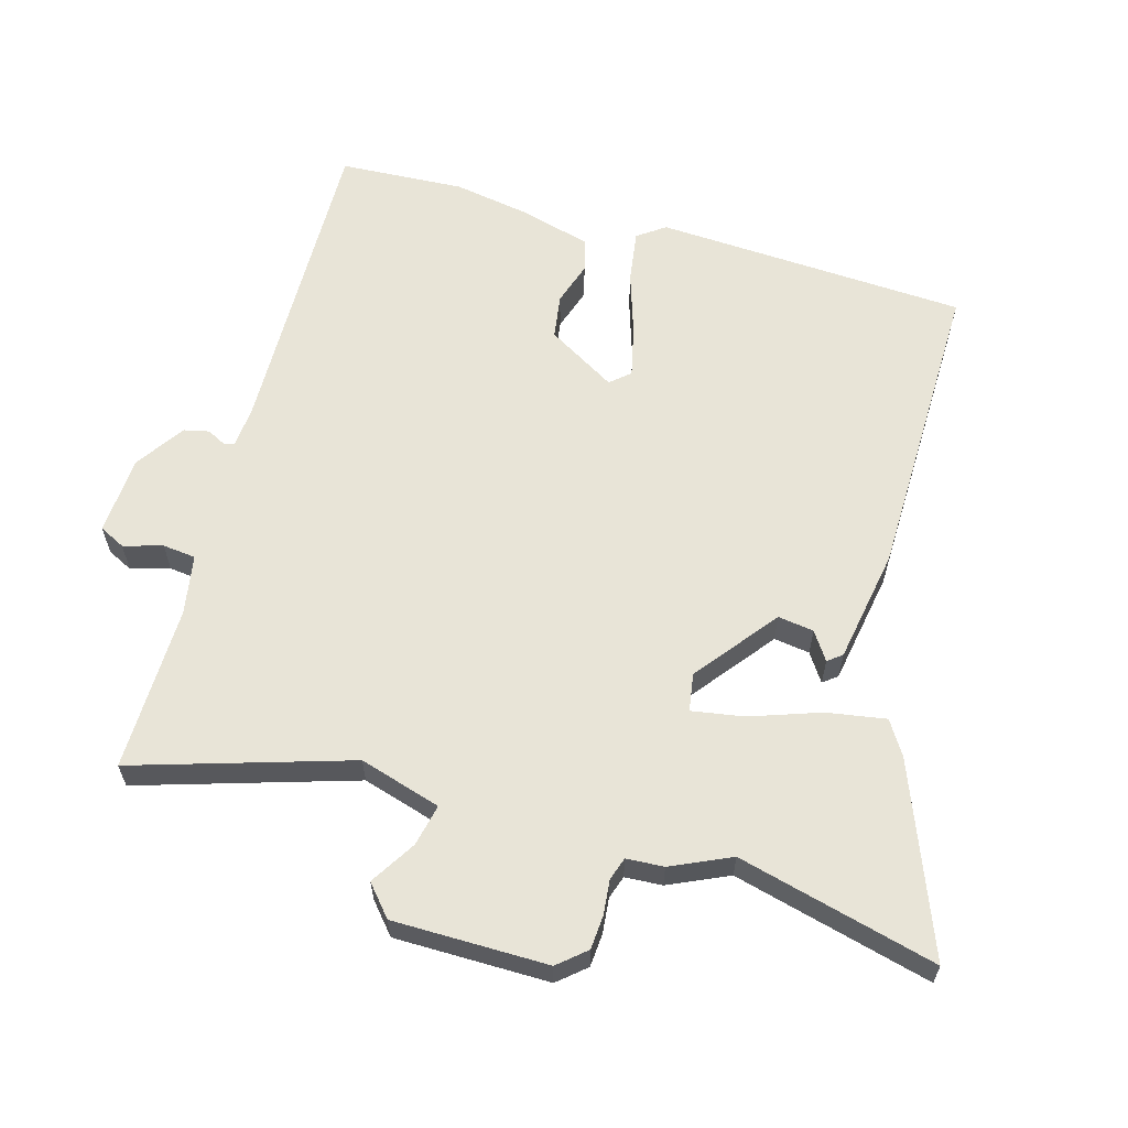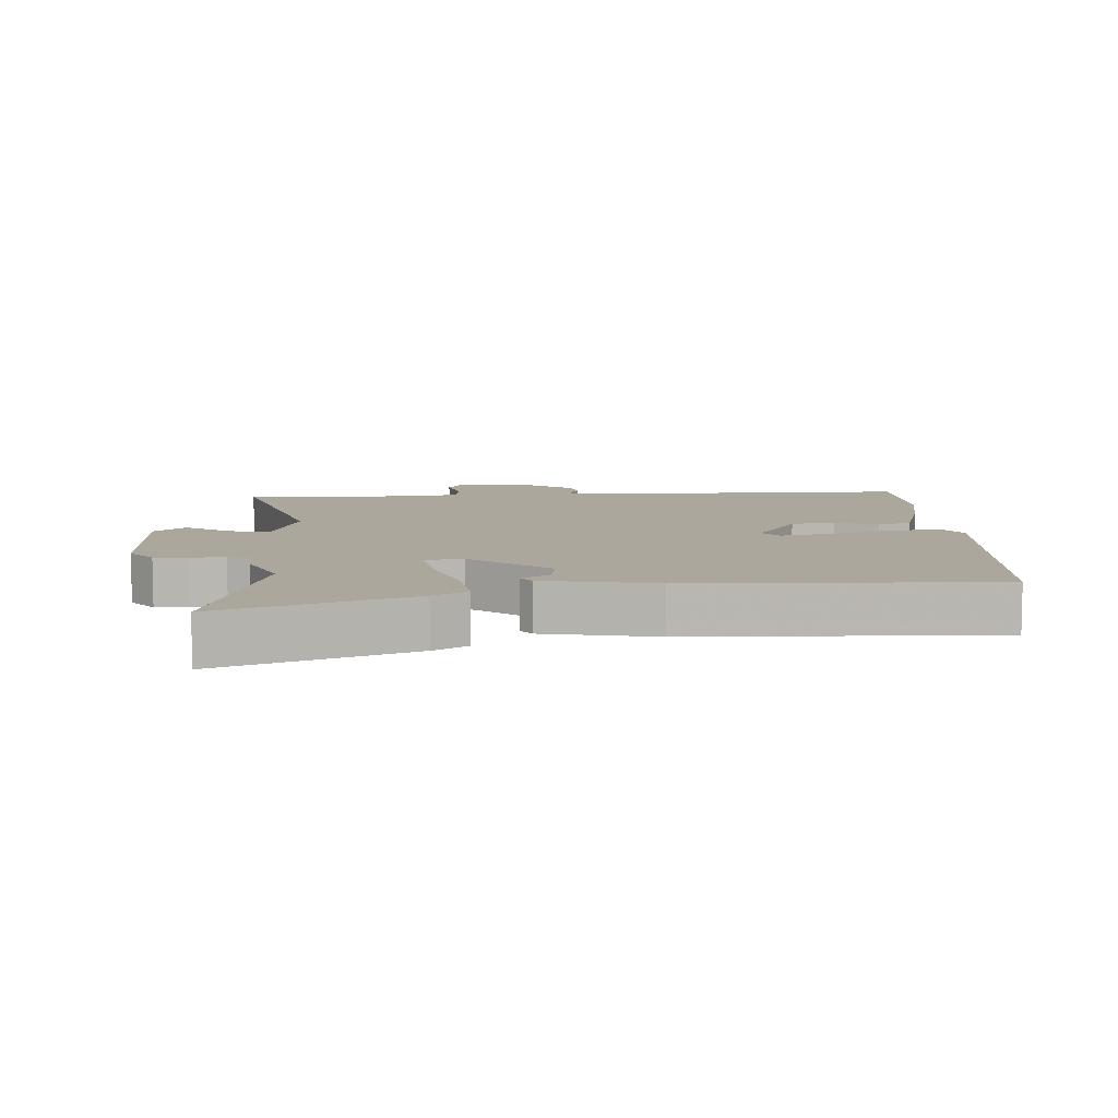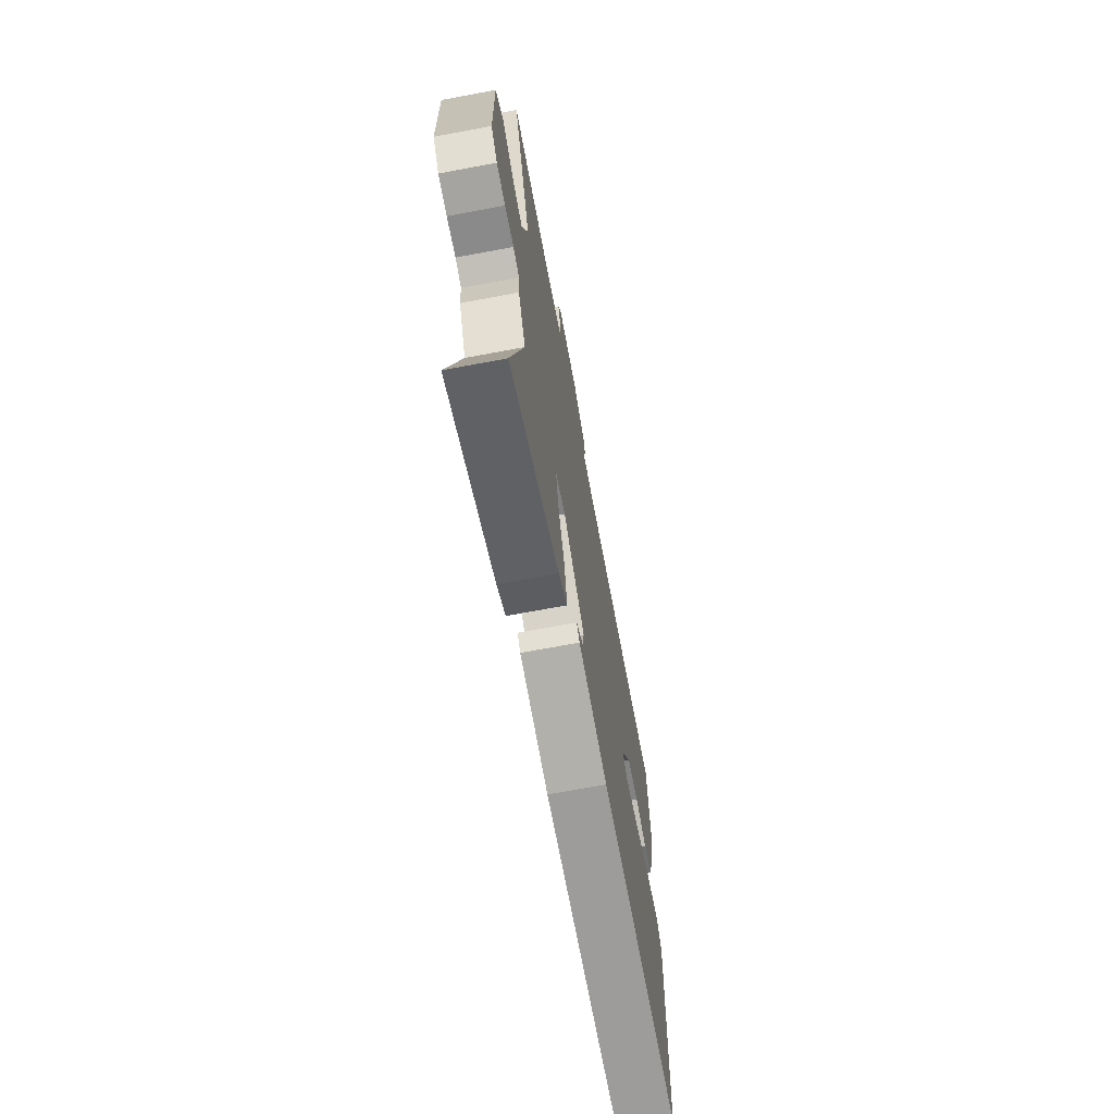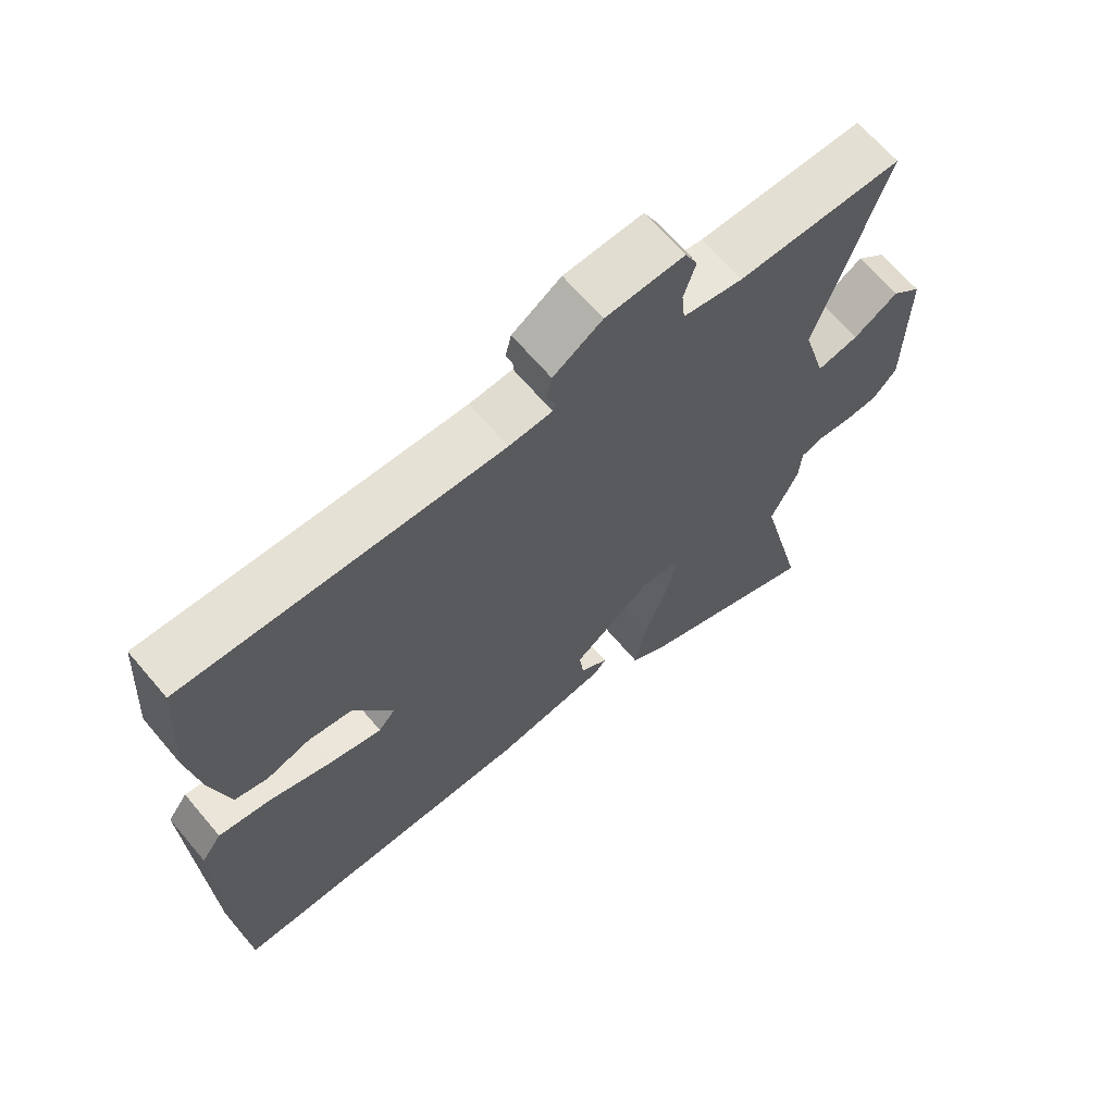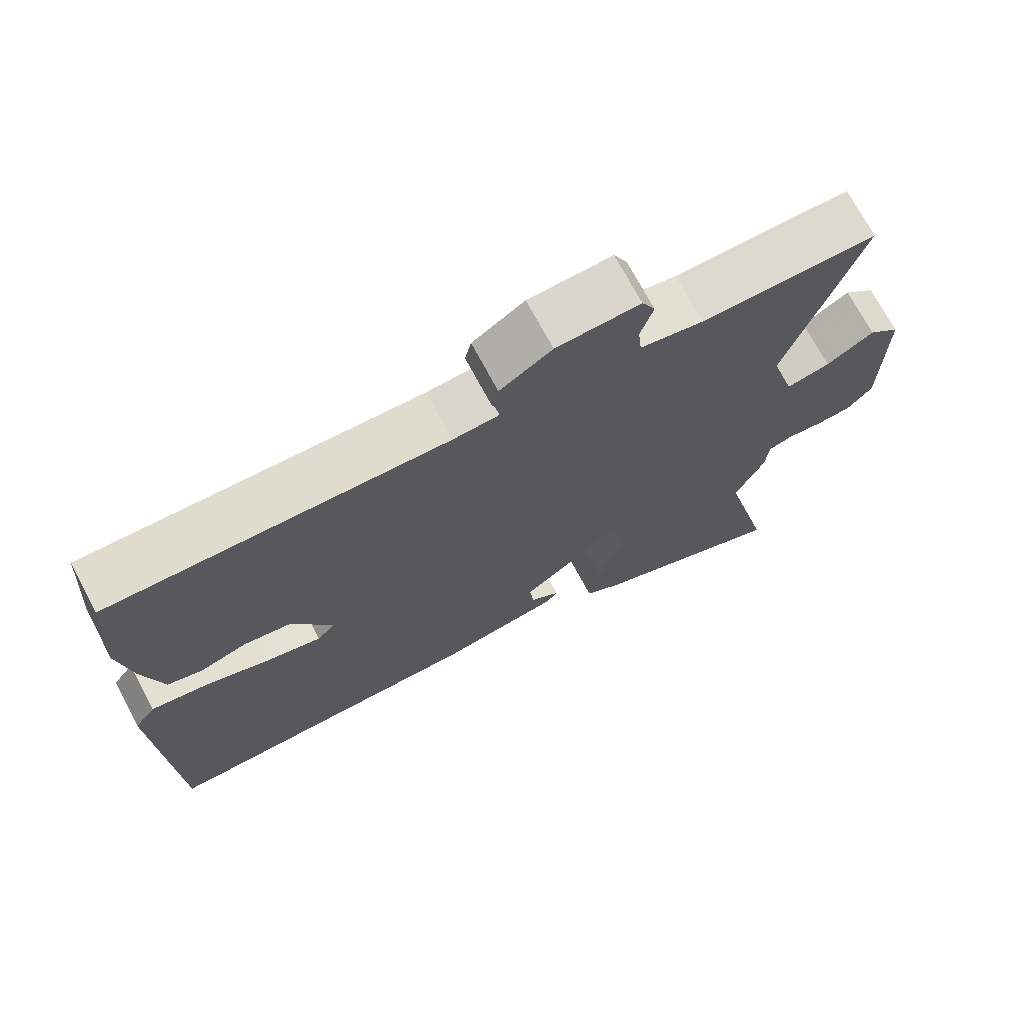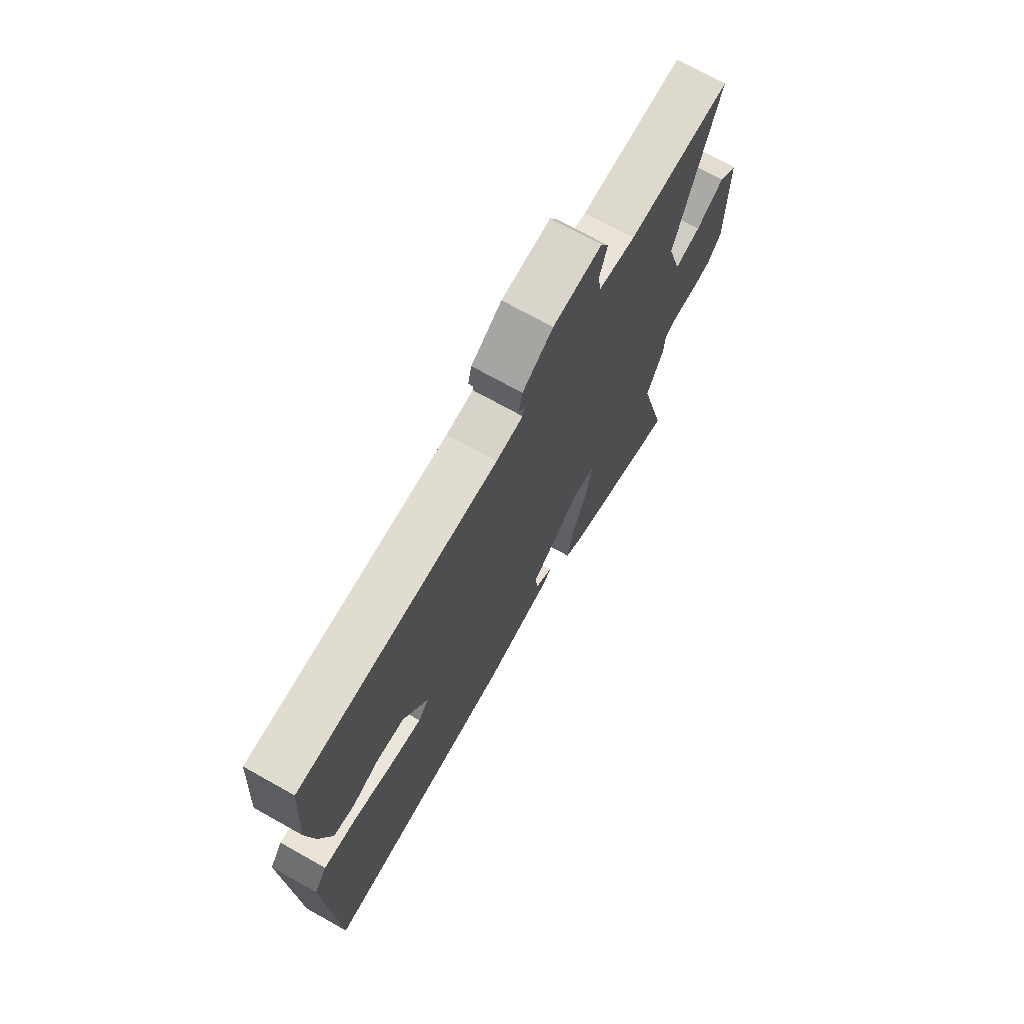
<metadata>
{"format":"obj","ext":"obj","renderer":"f3d","projection":"perspective","resolution":1024,"background":"white","views":[{"elev":61.3,"azim":106.7,"up":"+Y"},{"elev":8.4,"azim":178.5,"up":"+Y"},{"elev":-70.0,"azim":100.6,"up":"+Z"},{"elev":66.4,"azim":-40.3,"up":"+Z"},{"elev":71.8,"azim":-28.1,"up":"+Z"},{"elev":71.9,"azim":-60.8,"up":"+Z"}]}
</metadata>
<code>
v 0.582 0.07 0.498
v 0.477 0.07 0.176
v 0.512 0.07 0.053
v 0.575 0.07 0.066
v 0.643 0.07 0.107
v 0.688 0.07 0.067
v 0.686 0.07 -0.165
v 0.65 0.07 -0.206
v 0.599 0.07 -0.209
v 0.547 0.07 -0.203
v 0.512 0.07 -0.214
v 0.508 0.07 -0.27
v 0.466 0.07 -0.359
v 0.538 0.07 -0.658
v 0.256 0.07 -0.544
v 0.205 0.07 -0.511
v 0.221 0.07 -0.422
v 0.259 0.07 -0.318
v 0.273 0.07 -0.24
v 0.216 0.07 -0.23
v 0.093 0.07 -0.323
v 0.1 0.07 -0.377
v 0.142 0.07 -0.406
v 0.125 0.07 -0.427
v -0.046 0.07 -0.454
v -0.509 0.07 -0.454
v -0.528 0.07 0.016
v -0.498 0.07 0.057
v -0.419 0.07 0.044
v -0.325 0.07 0.012
v -0.248 0.07 -0.007
v -0.222 0.07 0.022
v -0.282 0.07 0.126
v -0.349 0.07 0.137
v -0.414 0.07 0.117
v -0.464 0.07 0.131
v -0.492 0.07 0.241
v -0.51 0.07 0.353
v -0.497 0.07 0.541
v -0.021 0.07 0.523
v 0.044 0.07 0.527
v 0.048 0.07 0.543
v 0.034 0.07 0.571
v 0.043 0.07 0.609
v 0.117 0.07 0.657
v 0.236 0.07 0.662
v 0.255 0.07 0.623
v 0.237 0.07 0.565
v 0.242 0.07 0.515
v 0.332 0.07 0.498
v 0.582 0 0.498
v 0.477 0 0.176
v 0.512 0 0.053
v 0.575 0 0.066
v 0.643 0 0.107
v 0.688 0 0.067
v 0.686 0 -0.165
v 0.65 0 -0.206
v 0.599 0 -0.209
v 0.547 0 -0.203
v 0.512 0 -0.214
v 0.508 0 -0.27
v 0.466 0 -0.359
v 0.538 0 -0.658
v 0.256 0 -0.544
v 0.205 0 -0.511
v 0.221 0 -0.422
v 0.259 0 -0.318
v 0.273 0 -0.24
v 0.216 0 -0.23
v 0.093 0 -0.323
v 0.1 0 -0.377
v 0.142 0 -0.406
v 0.125 0 -0.427
v -0.046 0 -0.454
v -0.509 0 -0.454
v -0.528 0 0.016
v -0.498 0 0.057
v -0.419 0 0.044
v -0.325 0 0.012
v -0.248 0 -0.007
v -0.222 0 0.022
v -0.282 0 0.126
v -0.349 0 0.137
v -0.414 0 0.117
v -0.464 0 0.131
v -0.492 0 0.241
v -0.51 0 0.353
v -0.497 0 0.541
v -0.021 0 0.523
v 0.044 0 0.527
v 0.048 0 0.543
v 0.034 0 0.571
v 0.043 0 0.609
v 0.117 0 0.657
v 0.236 0 0.662
v 0.255 0 0.623
v 0.237 0 0.565
v 0.242 0 0.515
v 0.332 0 0.498
f 46 47 48
f 45 46 48
f 44 45 48
f 43 44 48
f 42 43 48
f 41 42 48 49
f 40 41 49 50
f 39 40 50
f 38 39 50
f 37 38 50
f 36 37 50
f 35 36 50
f 34 35 50
f 28 29 30
f 27 28 30
f 26 27 30
f 25 26 30
f 24 25 30
f 24 30 31
f 22 23 24
f 22 24 31 32
f 16 17 18
f 15 16 18
f 14 15 18
f 13 14 18
f 13 18 19
f 12 13 19
f 11 12 19
f 10 11 19 20
f 8 9 10
f 7 8 10
f 6 7 10
f 5 6 10
f 4 5 10
f 3 4 10 20
f 50 1 2
f 34 50 2
f 33 34 2
f 21 22 32 33
f 20 21 33
f 3 20 33
f 2 3 33
f 98 97 96
f 98 96 95
f 98 95 94
f 98 94 93
f 98 93 92
f 99 98 92 91
f 100 99 91 90
f 100 90 89
f 100 89 88
f 100 88 87
f 100 87 86
f 100 86 85
f 100 85 84
f 80 79 78
f 80 78 77
f 80 77 76
f 80 76 75
f 80 75 74
f 81 80 74
f 74 73 72
f 82 81 74 72
f 68 67 66
f 68 66 65
f 68 65 64
f 68 64 63
f 69 68 63
f 69 63 62
f 69 62 61
f 70 69 61 60
f 60 59 58
f 60 58 57
f 60 57 56
f 60 56 55
f 60 55 54
f 70 60 54 53
f 52 51 100
f 52 100 84
f 52 84 83
f 83 82 72 71
f 83 71 70
f 83 70 53
f 83 53 52
f 1 51 52 2
f 2 52 53 3
f 3 53 54 4
f 4 54 55 5
f 5 55 56 6
f 6 56 57 7
f 7 57 58 8
f 8 58 59 9
f 9 59 60 10
f 10 60 61 11
f 11 61 62 12
f 12 62 63 13
f 13 63 64 14
f 14 64 65 15
f 15 65 66 16
f 16 66 67 17
f 17 67 68 18
f 18 68 69 19
f 19 69 70 20
f 20 70 71 21
f 21 71 72 22
f 22 72 73 23
f 23 73 74 24
f 24 74 75 25
f 25 75 76 26
f 26 76 77 27
f 27 77 78 28
f 28 78 79 29
f 29 79 80 30
f 30 80 81 31
f 31 81 82 32
f 32 82 83 33
f 33 83 84 34
f 34 84 85 35
f 35 85 86 36
f 36 86 87 37
f 37 87 88 38
f 38 88 89 39
f 39 89 90 40
f 40 90 91 41
f 41 91 92 42
f 42 92 93 43
f 43 93 94 44
f 44 94 95 45
f 45 95 96 46
f 46 96 97 47
f 47 97 98 48
f 48 98 99 49
f 49 99 100 50
f 50 100 51 1

</code>
